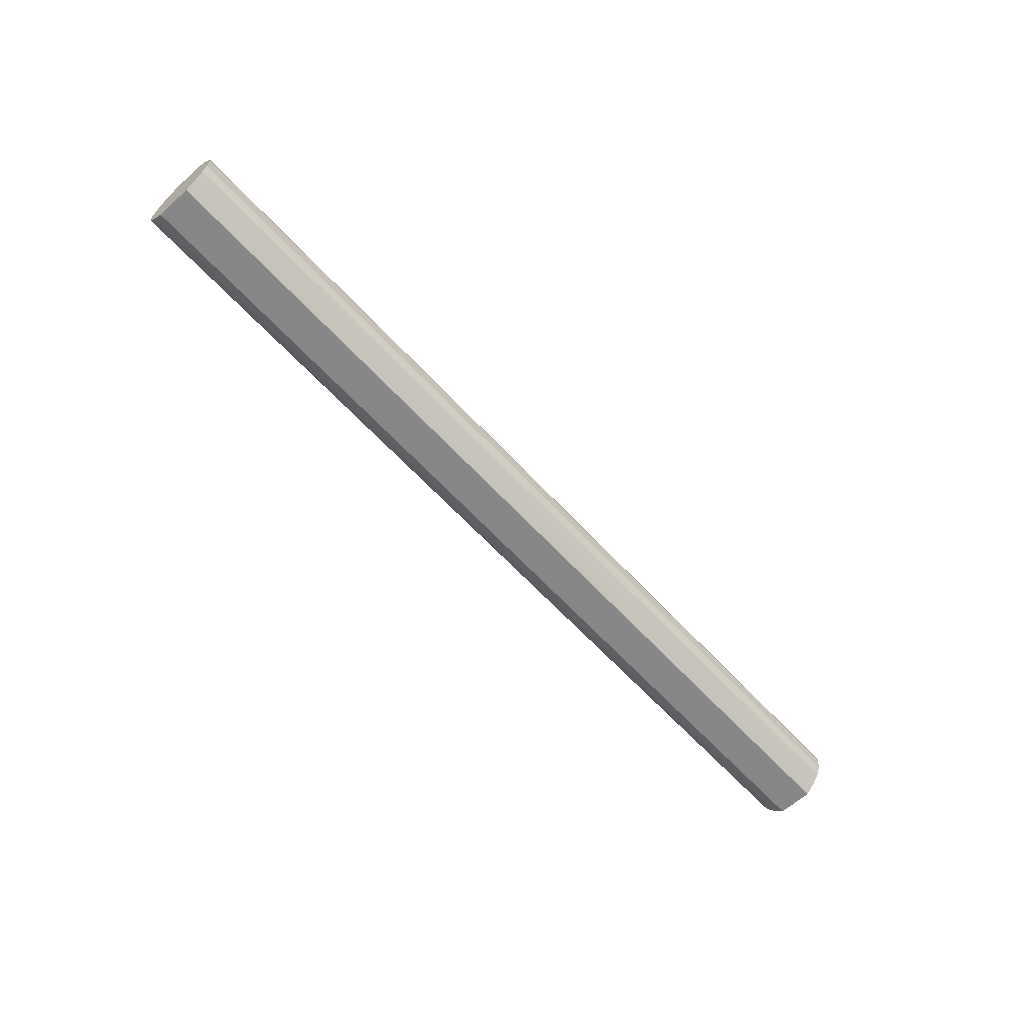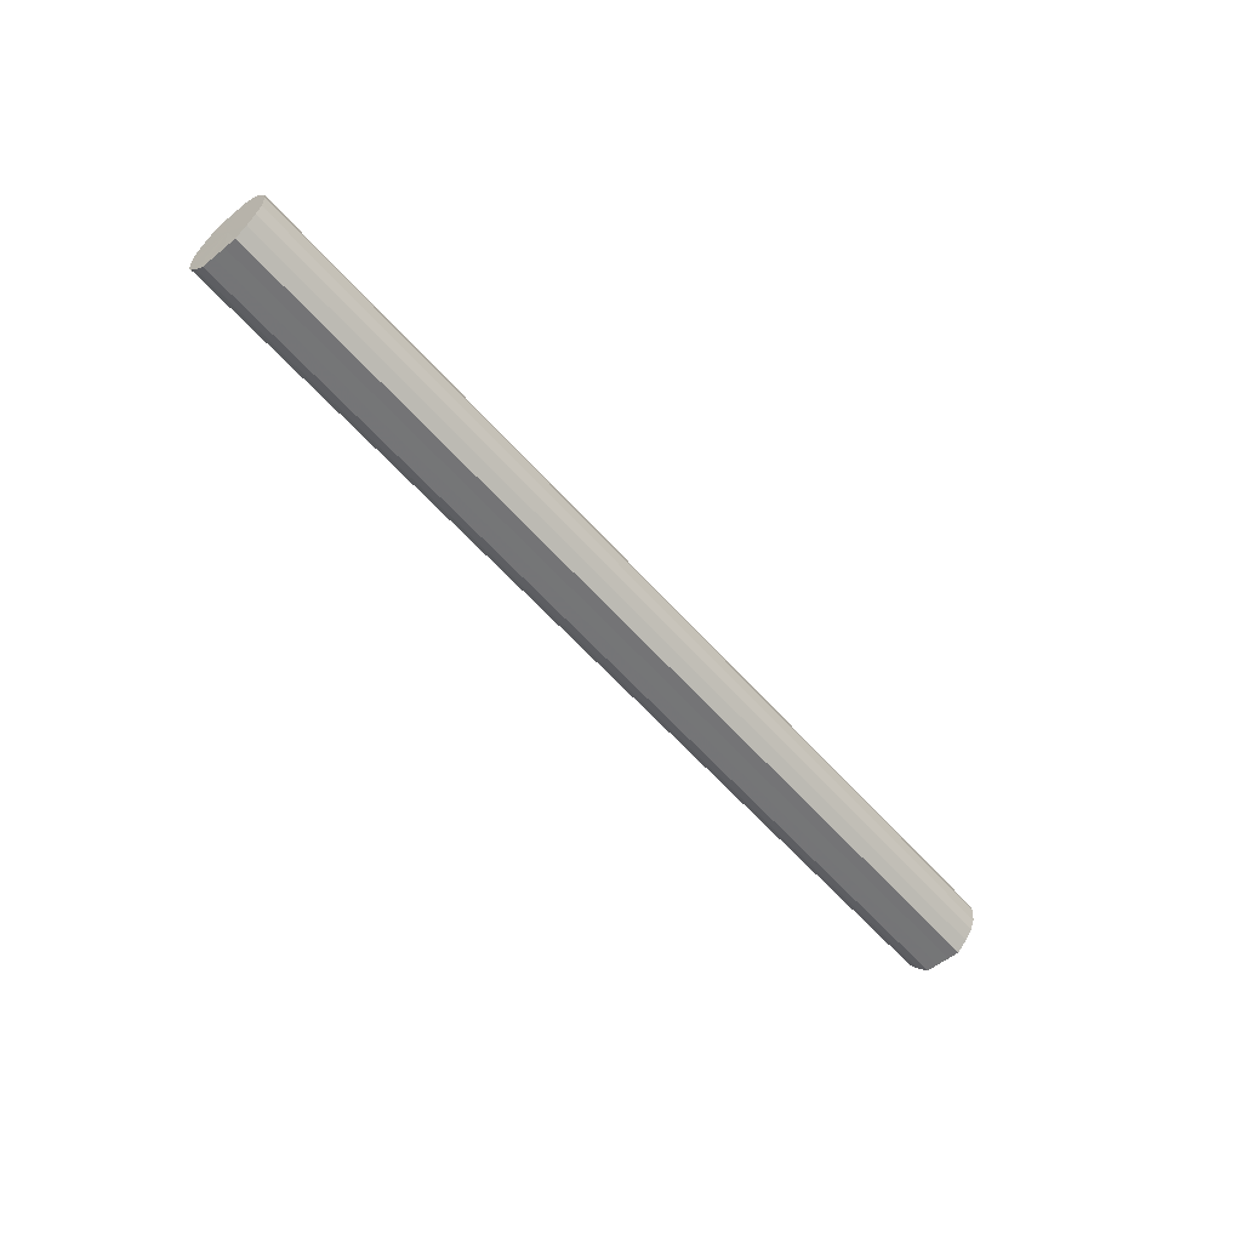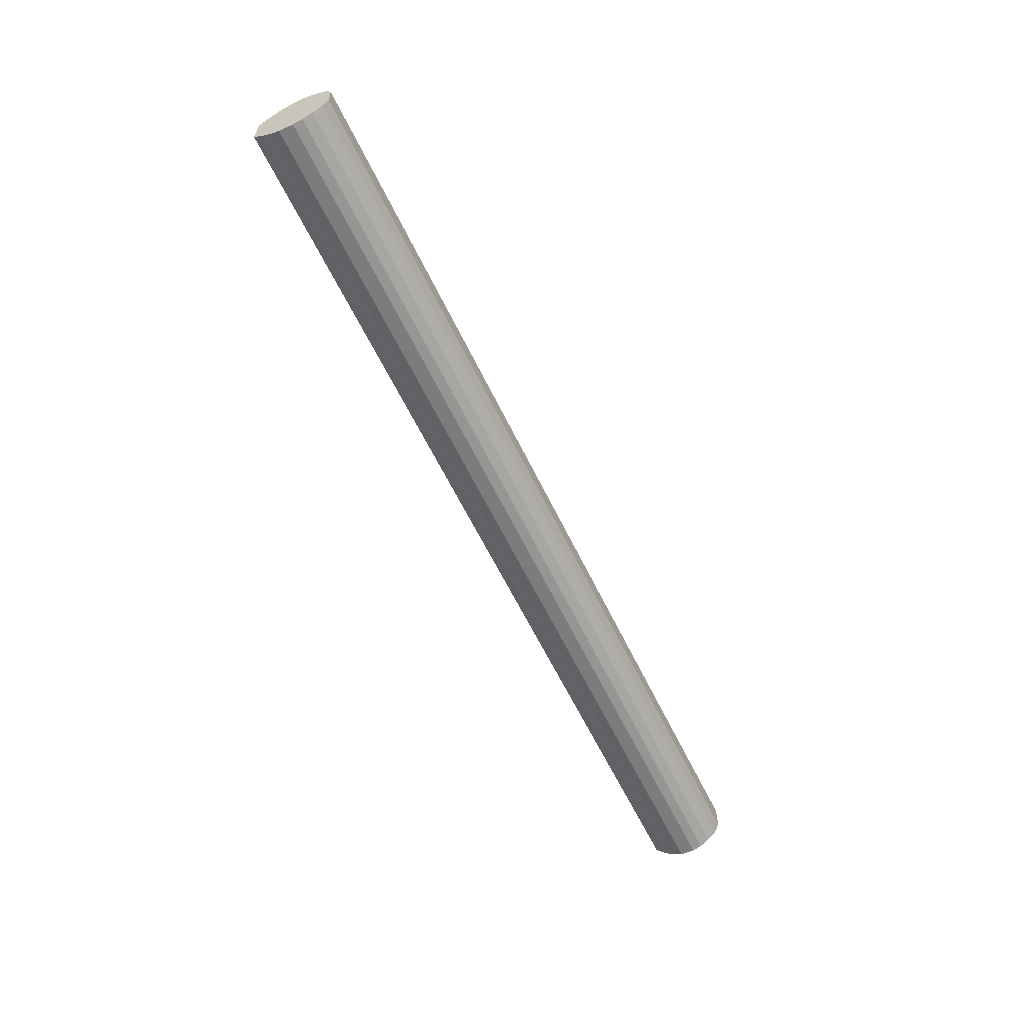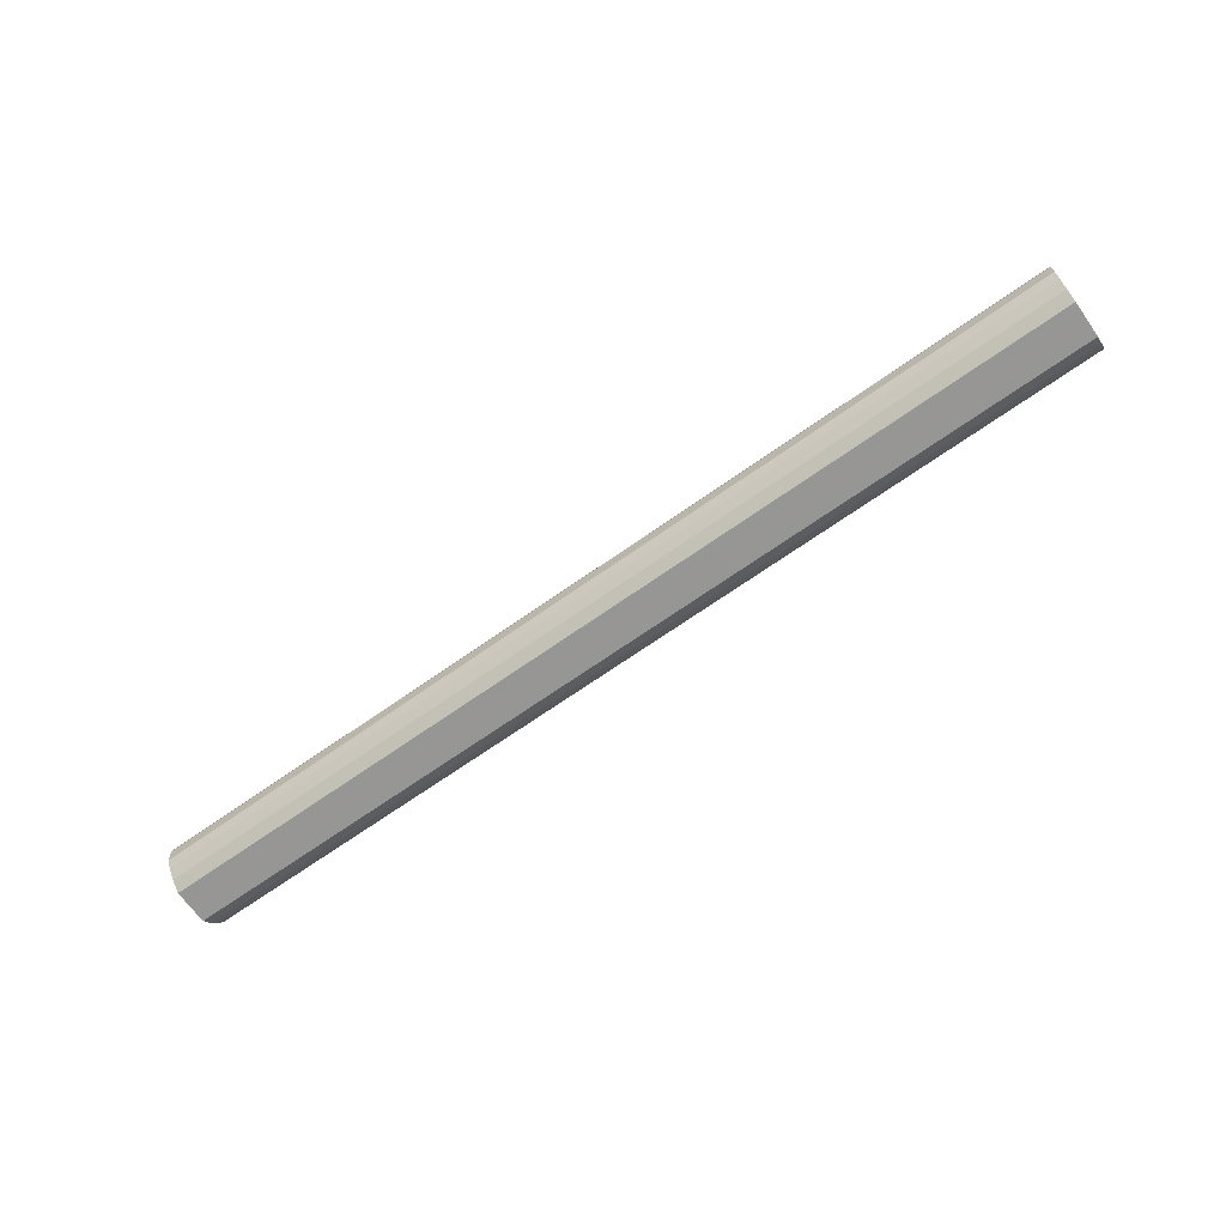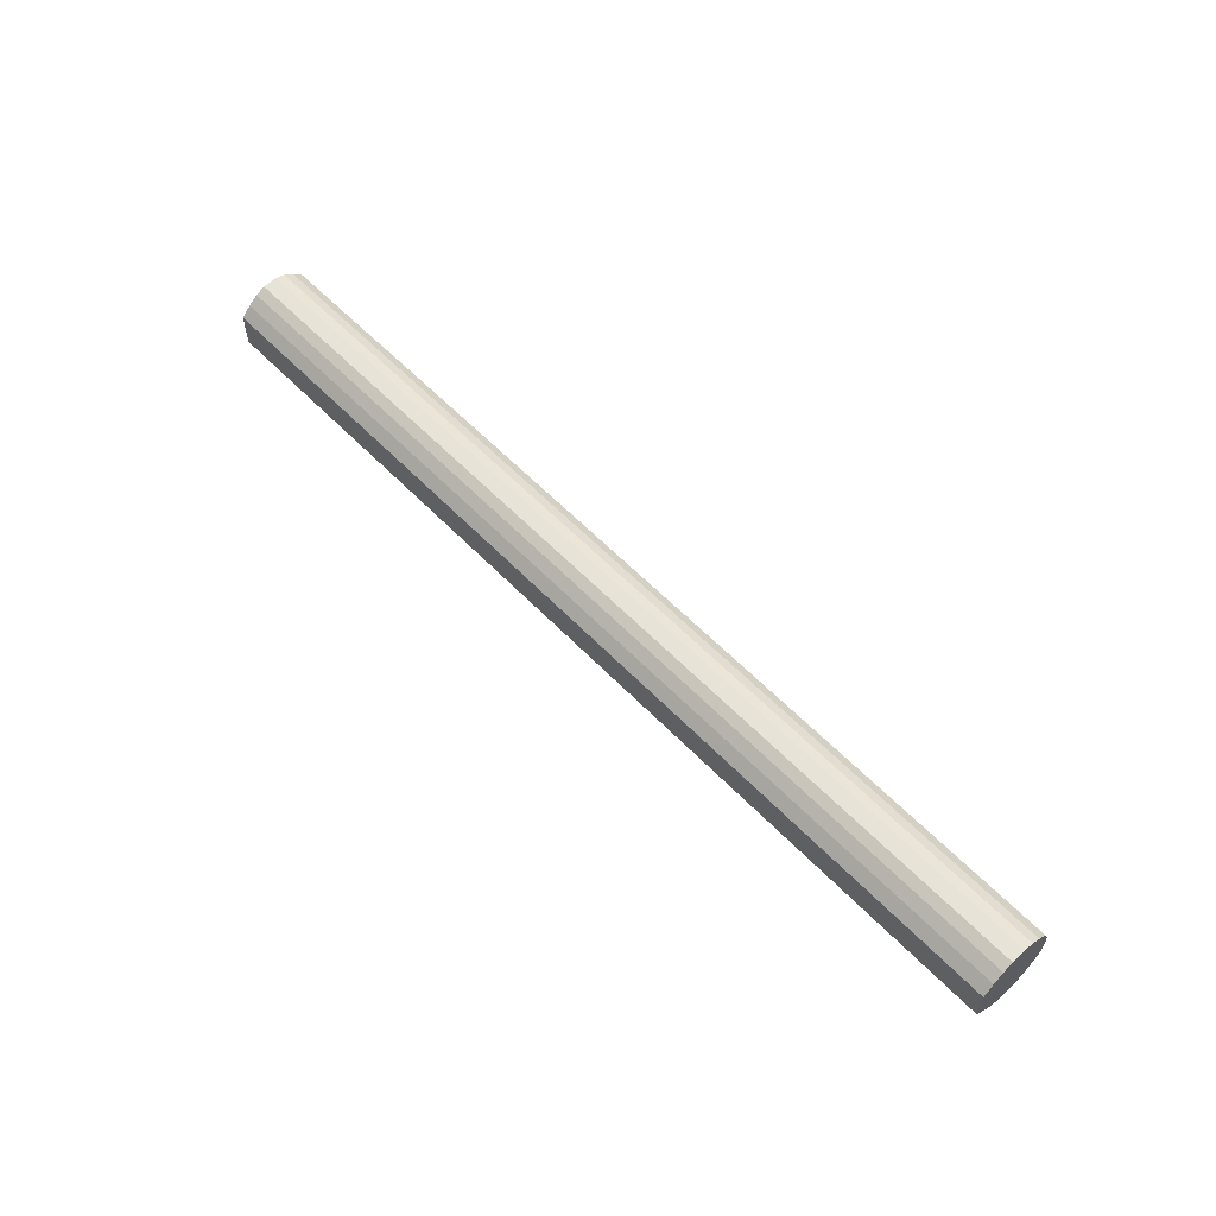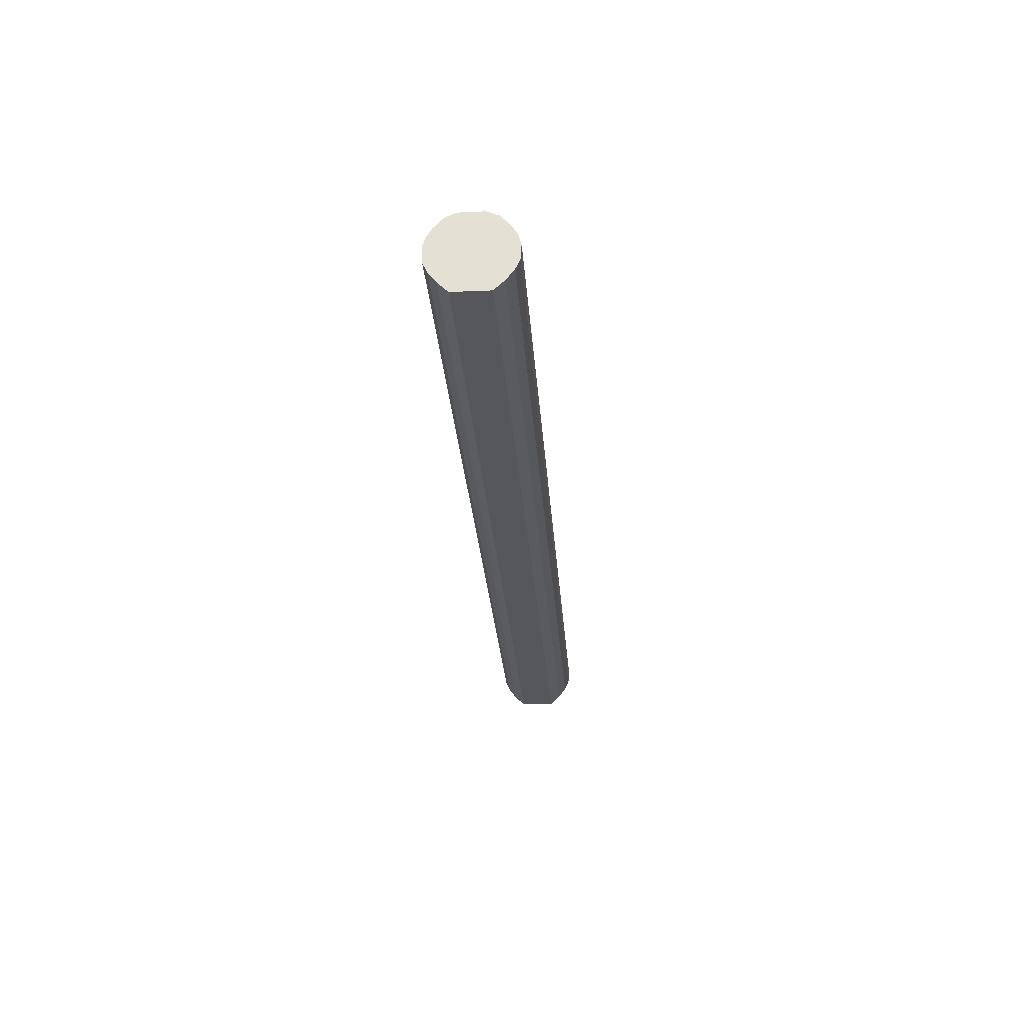
<metadata>
{"format":"obj","ext":"obj","renderer":"f3d","projection":"perspective","resolution":1024,"background":"white","views":[{"elev":-62.4,"azim":132.4,"up":"+Y"},{"elev":-56.5,"azim":130.2,"up":"+Y"},{"elev":-60.6,"azim":115.6,"up":"+Z"},{"elev":-67.8,"azim":35.4,"up":"+Y"},{"elev":57.6,"azim":47.0,"up":"+Z"},{"elev":-26.7,"azim":94.0,"up":"+Y"}]}
</metadata>
<code>
o 24762
v 2252 1881 14.26
v 2252 1881 14.28
v 2254 1881 14.26
v 2252 1881 14.31
v 2254 1881 14.28
v 2252 1881 14.23
v 2254 1881 14.23
v 2252 1881 14.33
v 2254 1881 14.31
v 2252 1881 14.21
v 2254 1881 14.21
v 2252 1881 14.34
v 2254 1881 14.33
v 2252 1881 14.19
v 2254 1881 14.19
v 2252 1881 14.34
v 2254 1881 14.34
v 2252 1881 14.18
v 2254 1881 14.18
v 2252 1881 14.34
v 2254 1881 14.34
v 2252 1881 14.18
v 2254 1881 14.18
v 2252 1881 14.33
v 2254 1881 14.34
v 2252 1881 14.18
v 2254 1881 14.18
v 2252 1881 14.32
v 2254 1881 14.33
v 2252 1881 14.19
v 2254 1881 14.19
v 2252 1881 14.3
v 2254 1881 14.32
v 2252 1881 14.2
v 2254 1881 14.2
v 2252 1881 14.27
v 2254 1881 14.3
v 2252 1881 14.22
v 2254 1881 14.22
v 2252 1881 14.25
v 2254 1881 14.27
v 2254 1881 14.25
v 2254 1881 14.26
v 2252 1881 14.28
v 2254 1881 14.28
v 2252 1881 14.31
v 2254 1881 14.31
v 2254 1881 14.23
v 2252 1881 14.26
v 2254 1881 14.21
v 2252 1881 14.23
v 2252 1881 14.33
v 2254 1881 14.33
v 2254 1881 14.19
v 2252 1881 14.21
v 2254 1881 14.18
v 2252 1881 14.19
v 2252 1881 14.34
v 2254 1881 14.34
v 2254 1881 14.18
v 2252 1881 14.18
v 2254 1881 14.18
v 2252 1881 14.18
v 2252 1881 14.34
v 2254 1881 14.34
v 2254 1881 14.19
v 2252 1881 14.18
v 2254 1881 14.2
v 2252 1881 14.19
v 2252 1881 14.34
v 2254 1881 14.34
v 2254 1881 14.22
v 2252 1881 14.2
v 2254 1881 14.25
v 2252 1881 14.22
v 2252 1881 14.33
v 2254 1881 14.33
v 2254 1881 14.27
v 2252 1881 14.25
v 2254 1881 14.3
v 2252 1881 14.27
v 2252 1881 14.32
v 2254 1881 14.32
v 2252 1881 14.3
v 2252 1881 14.26
v 2252 1881 14.28
v 2252 1881 14.26
v 2252 1881 14.31
v 2252 1881 14.23
v 2252 1881 14.33
v 2252 1881 14.21
v 2252 1881 14.34
v 2252 1881 14.19
v 2252 1881 14.34
v 2252 1881 14.18
v 2252 1881 14.34
v 2252 1881 14.18
v 2252 1881 14.33
v 2252 1881 14.18
v 2252 1881 14.32
v 2252 1881 14.19
v 2252 1881 14.3
v 2252 1881 14.2
v 2252 1881 14.27
v 2252 1881 14.22
v 2252 1881 14.25
v 2254 1881 14.26
v 2254 1881 14.26
v 2254 1881 14.28
v 2254 1881 14.23
v 2254 1881 14.31
v 2254 1881 14.21
v 2254 1881 14.33
v 2254 1881 14.19
v 2254 1881 14.34
v 2254 1881 14.18
v 2254 1881 14.34
v 2254 1881 14.18
v 2254 1881 14.34
v 2254 1881 14.18
v 2254 1881 14.33
v 2254 1881 14.19
v 2254 1881 14.32
v 2254 1881 14.2
v 2254 1881 14.3
v 2254 1881 14.22
v 2254 1881 14.27
v 2254 1881 14.25
f 1 2 3
f 2 4 5
f 6 1 7
f 4 8 9
f 10 6 11
f 8 12 13
f 14 10 15
f 12 16 17
f 18 14 19
f 16 20 21
f 22 18 23
f 20 24 25
f 26 22 27
f 24 28 29
f 30 26 31
f 28 32 33
f 34 30 35
f 32 36 37
f 38 34 39
f 36 40 41
f 40 38 42
f 43 44 45
f 45 46 47
f 48 49 43
f 50 51 48
f 47 52 53
f 54 55 50
f 56 57 54
f 53 58 59
f 60 61 56
f 62 63 60
f 59 64 65
f 66 67 62
f 68 69 66
f 65 70 71
f 72 73 68
f 74 75 72
f 71 76 77
f 78 79 74
f 80 81 78
f 77 82 83
f 83 84 80
f 85 86 87
f 85 88 86
f 85 87 89
f 85 90 88
f 85 89 91
f 85 92 90
f 85 91 93
f 85 94 92
f 85 93 95
f 85 96 94
f 85 95 97
f 85 98 96
f 85 97 99
f 85 100 98
f 85 99 101
f 85 102 100
f 85 101 103
f 85 104 102
f 85 103 105
f 85 106 104
f 85 105 106
f 107 108 109
f 107 110 108
f 107 109 111
f 107 112 110
f 107 111 113
f 107 114 112
f 107 113 115
f 107 116 114
f 107 115 117
f 107 118 116
f 107 117 119
f 107 120 118
f 107 119 121
f 107 122 120
f 107 121 123
f 107 124 122
f 107 123 125
f 107 126 124
f 107 125 127
f 107 128 126
f 107 127 128

</code>
